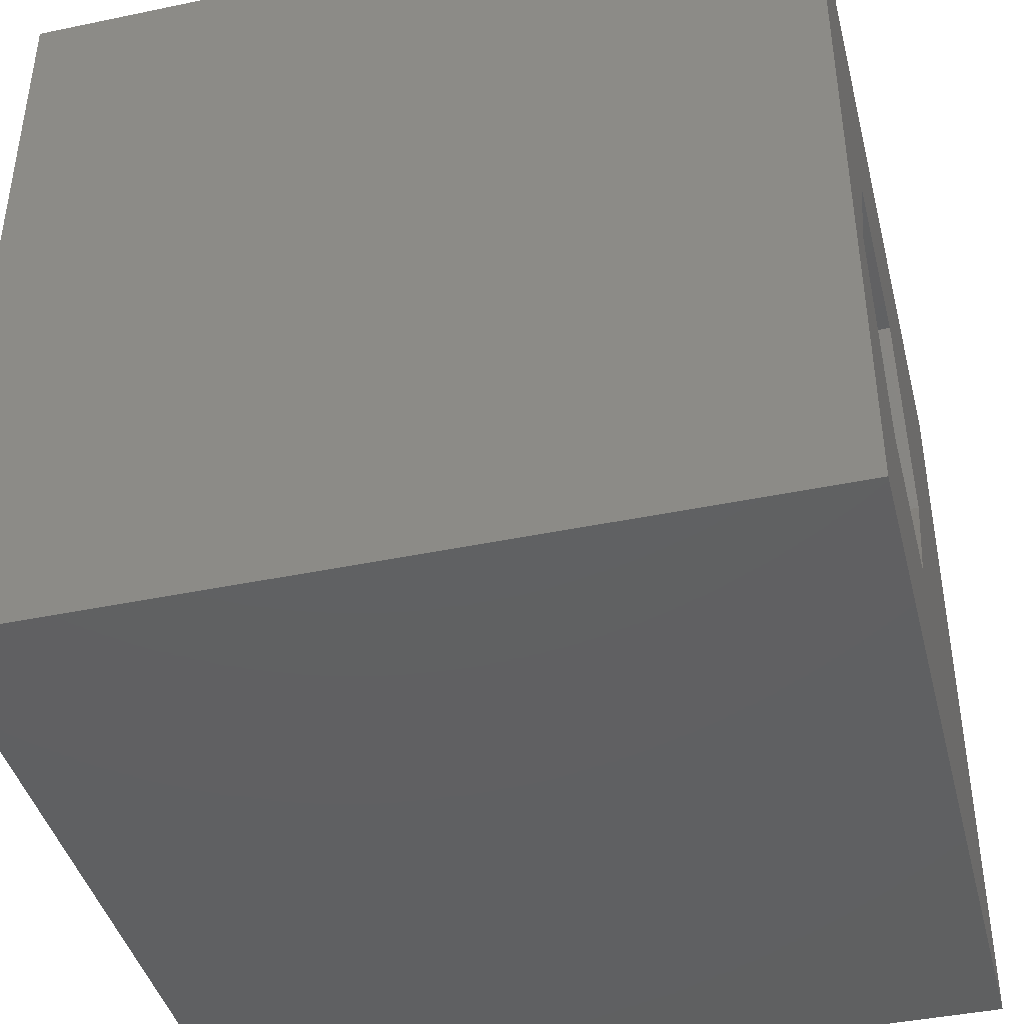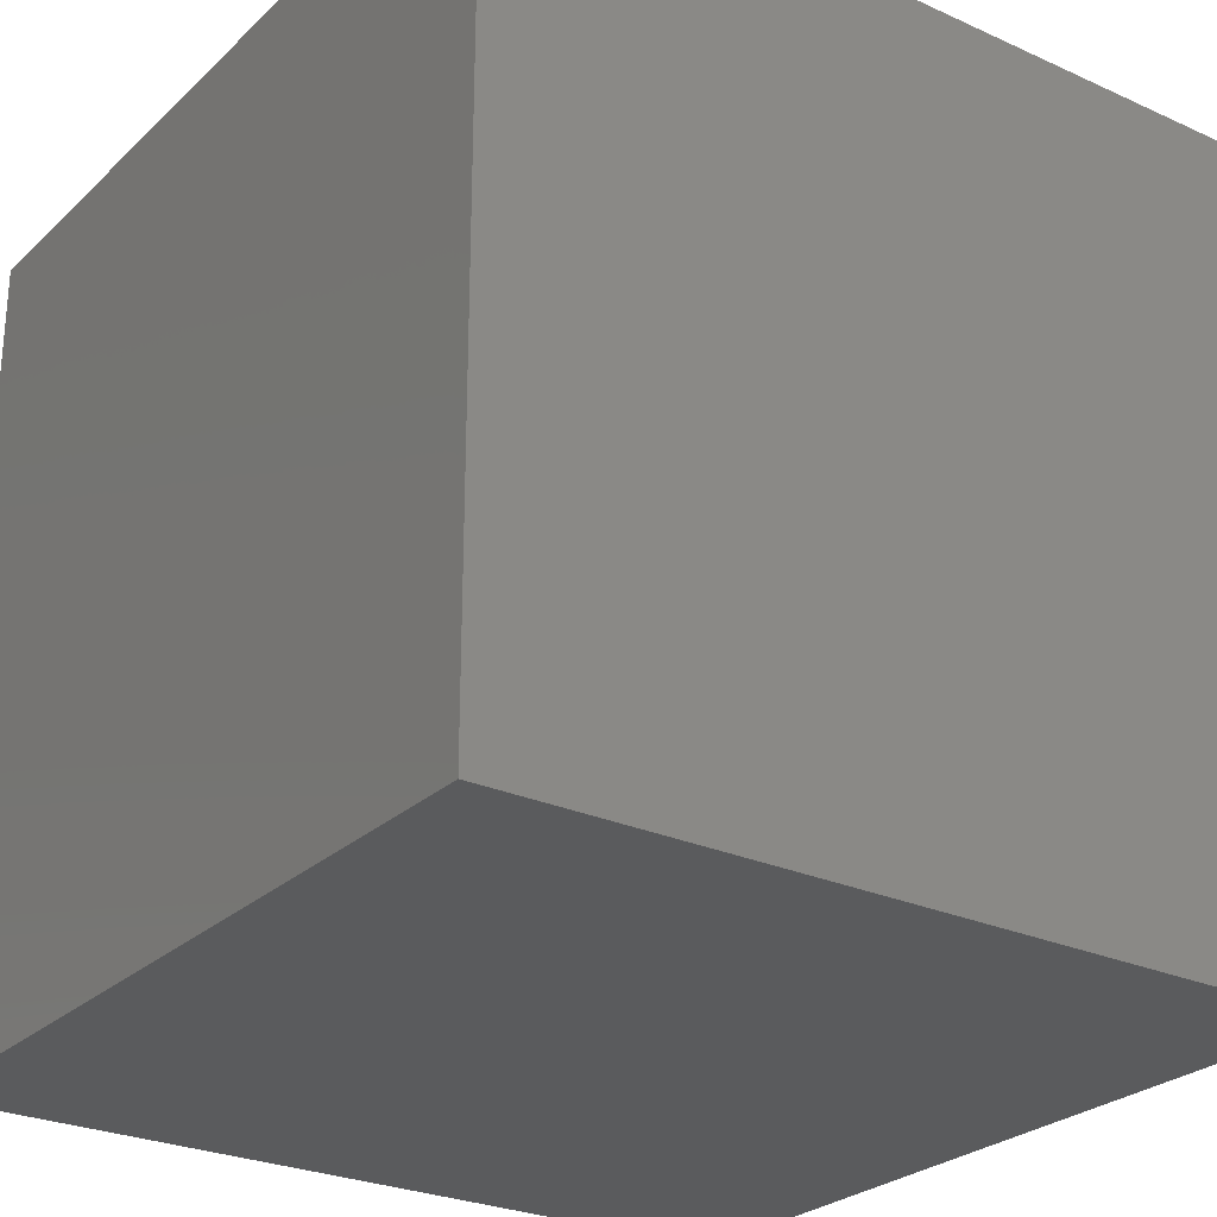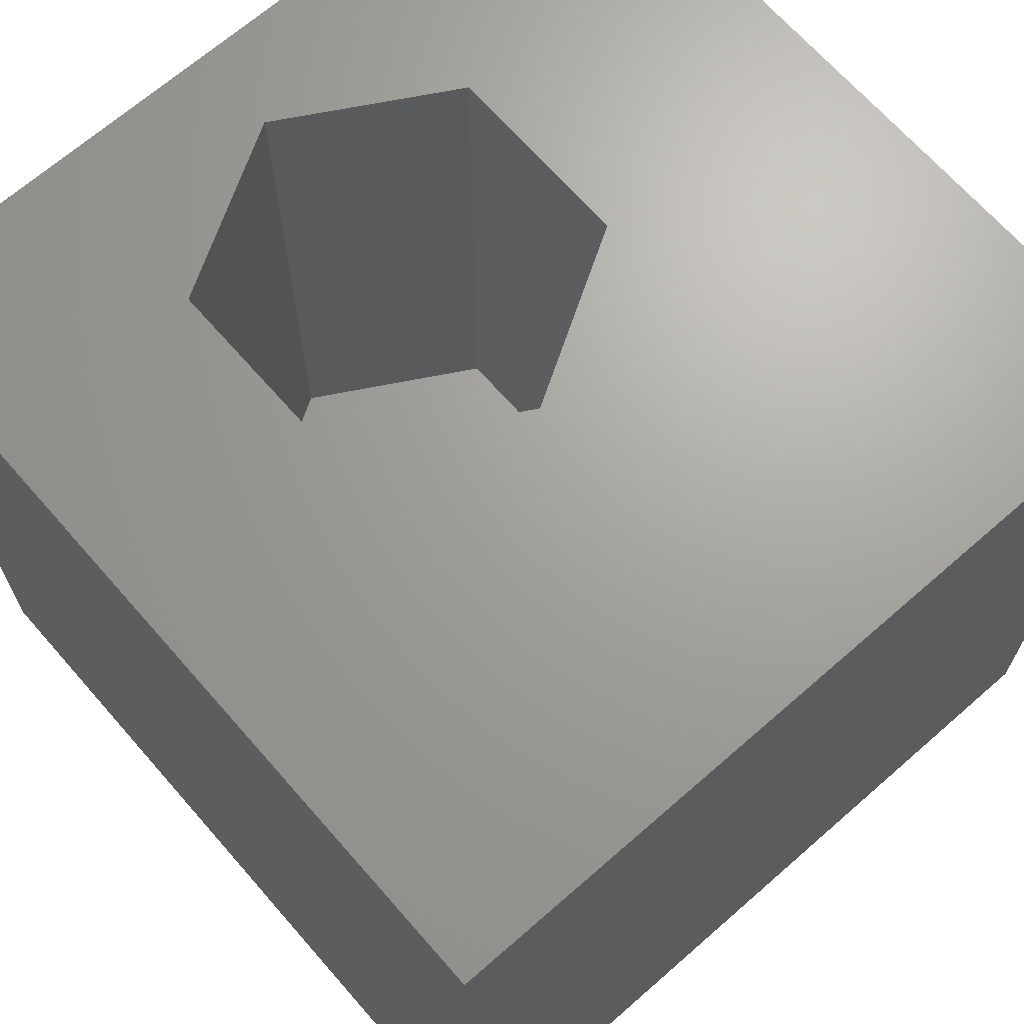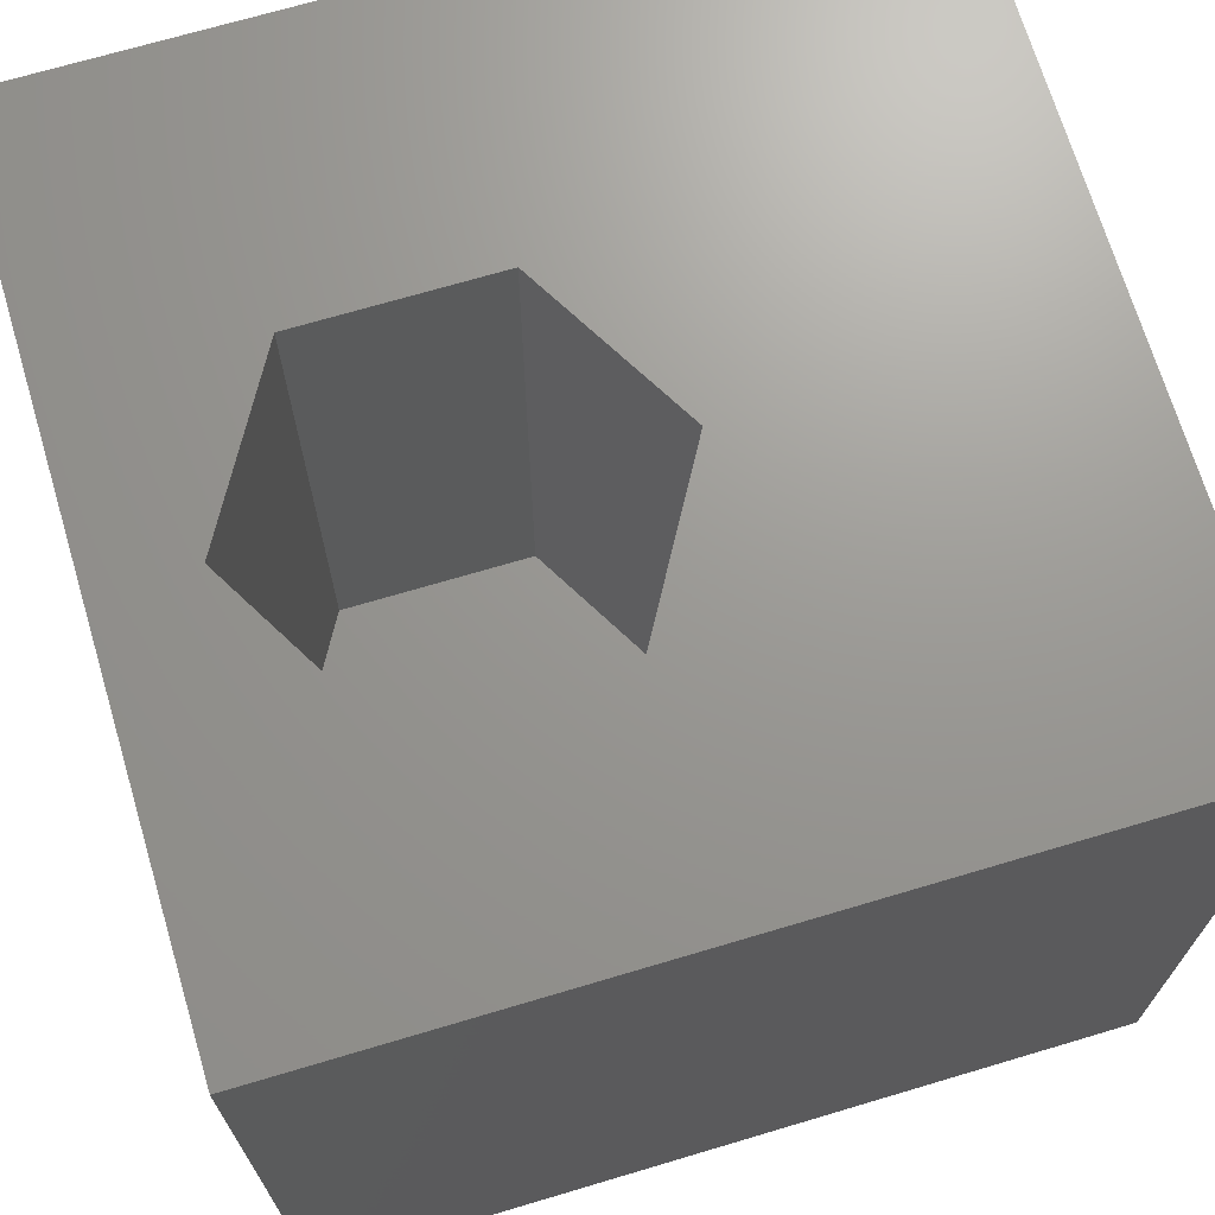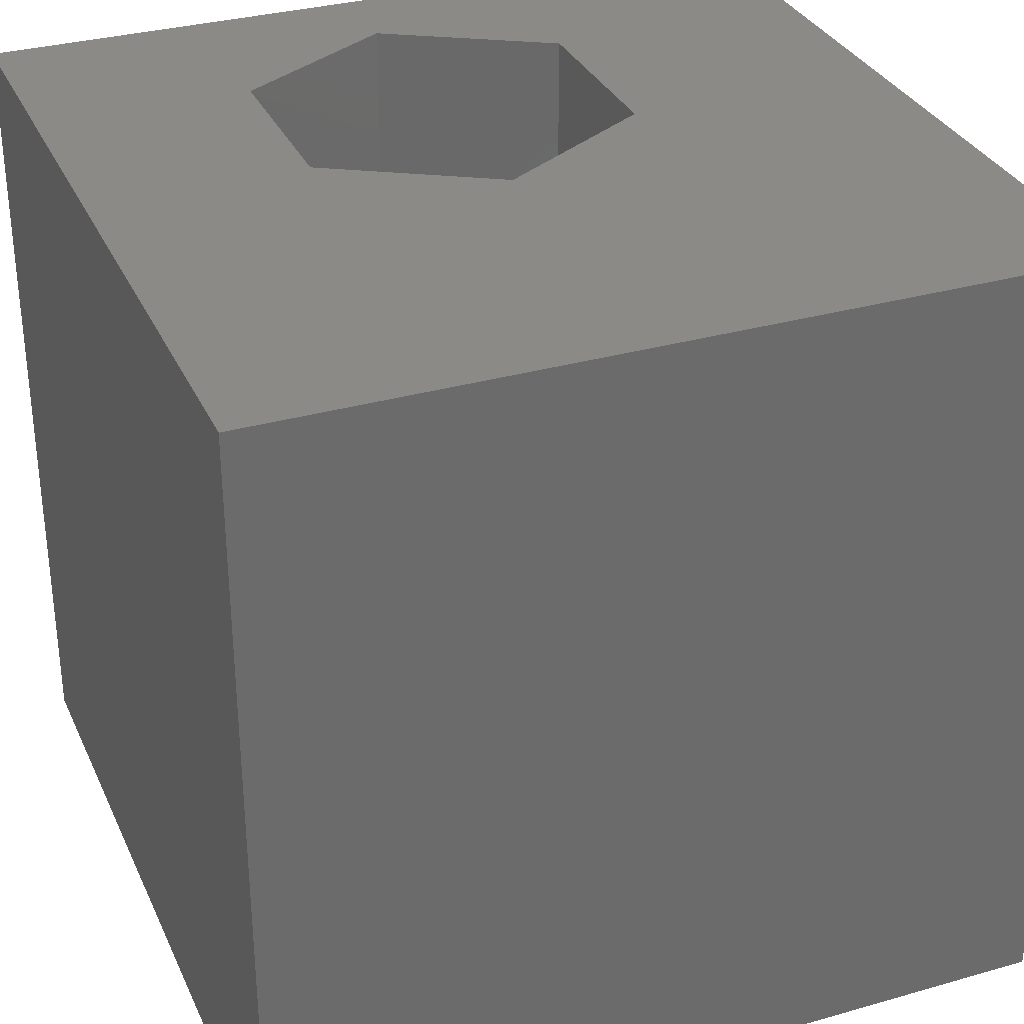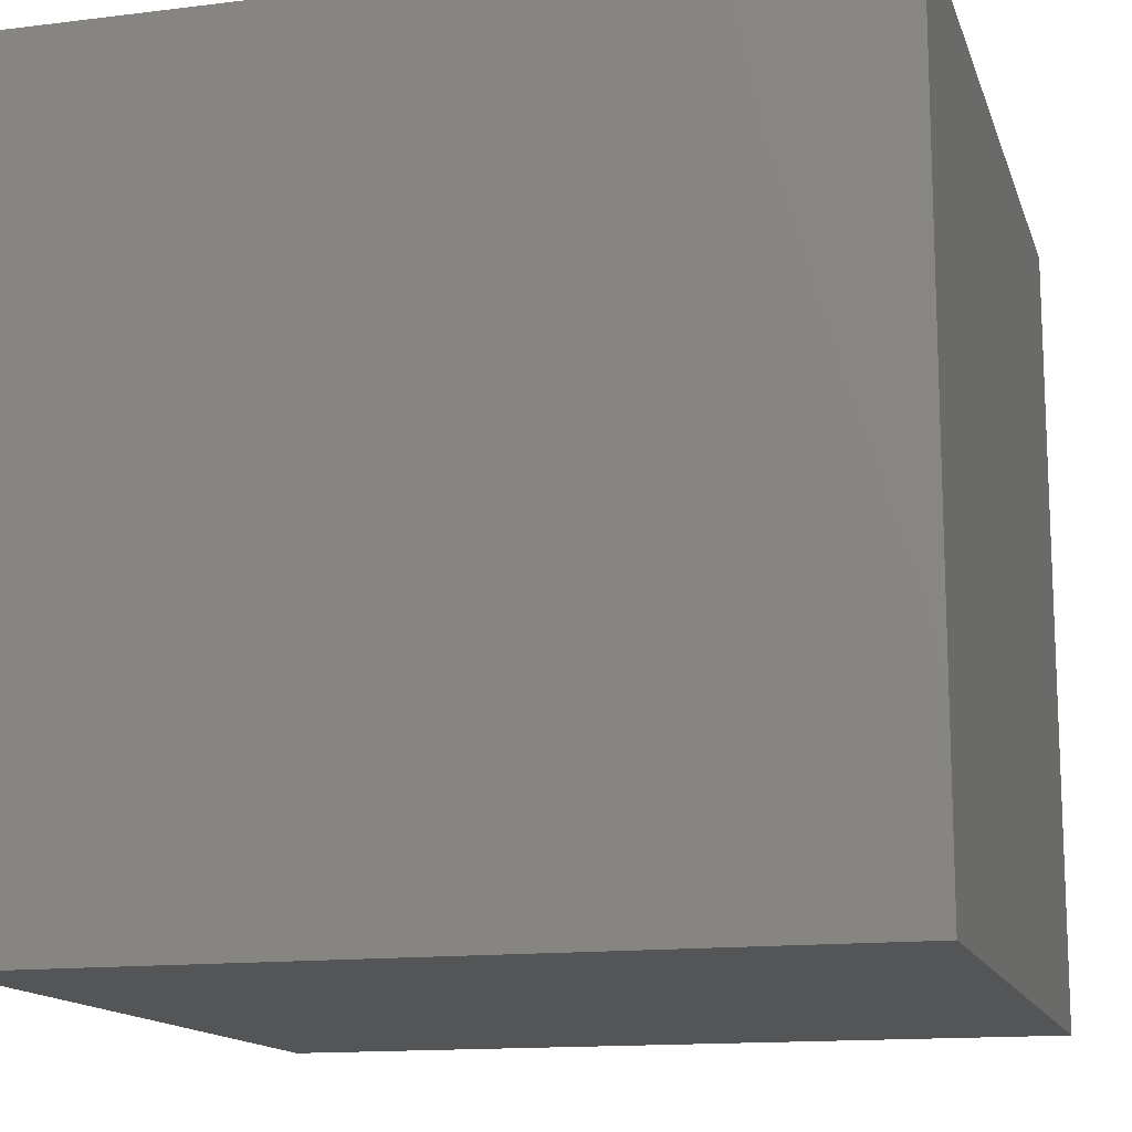
<metadata>
{"format":"stl","ext":"stl","renderer":"f3d","projection":"perspective","resolution":1024,"background":"white","views":[{"elev":-42.0,"azim":-75.9,"up":"+Y"},{"elev":-26.6,"azim":-35.3,"up":"+Z"},{"elev":68.0,"azim":48.8,"up":"+Z"},{"elev":69.9,"azim":-16.6,"up":"+Z"},{"elev":32.3,"azim":68.3,"up":"+Z"},{"elev":-14.1,"azim":-164.7,"up":"+Z"}]}
</metadata>
<code>
# stl→obj: 20 verts, 36 faces
v 0 10 10
v 0 10 0
v 0 0 10
v 0 0 0
v 10 10 10
v 5.815 4.687 10
v 10 0 10
v 4.644 2.66 10
v 2.302 2.66 10
v 1.131 4.687 10
v 2.302 6.715 10
v 4.644 6.715 10
v 10 10 0
v 10 0 0
v 1.131 4.687 2.517
v 2.302 6.715 2.517
v 4.644 6.715 2.517
v 5.815 4.687 2.517
v 4.644 2.66 2.517
v 2.302 2.66 2.517
f 1 2 3
f 3 2 4
f 5 6 7
f 7 6 8
f 7 8 3
f 8 9 3
f 3 9 10
f 3 10 1
f 1 10 11
f 1 11 5
f 5 11 12
f 5 12 6
f 13 5 14
f 14 5 7
f 2 13 4
f 4 13 14
f 5 13 1
f 1 13 2
f 14 7 4
f 4 7 3
f 15 16 10
f 10 16 11
f 16 17 11
f 11 17 12
f 17 18 12
f 12 18 6
f 18 19 6
f 6 19 8
f 19 20 8
f 8 20 9
f 20 15 9
f 9 15 10
f 20 19 15
f 15 19 18
f 15 18 16
f 16 18 17

</code>
